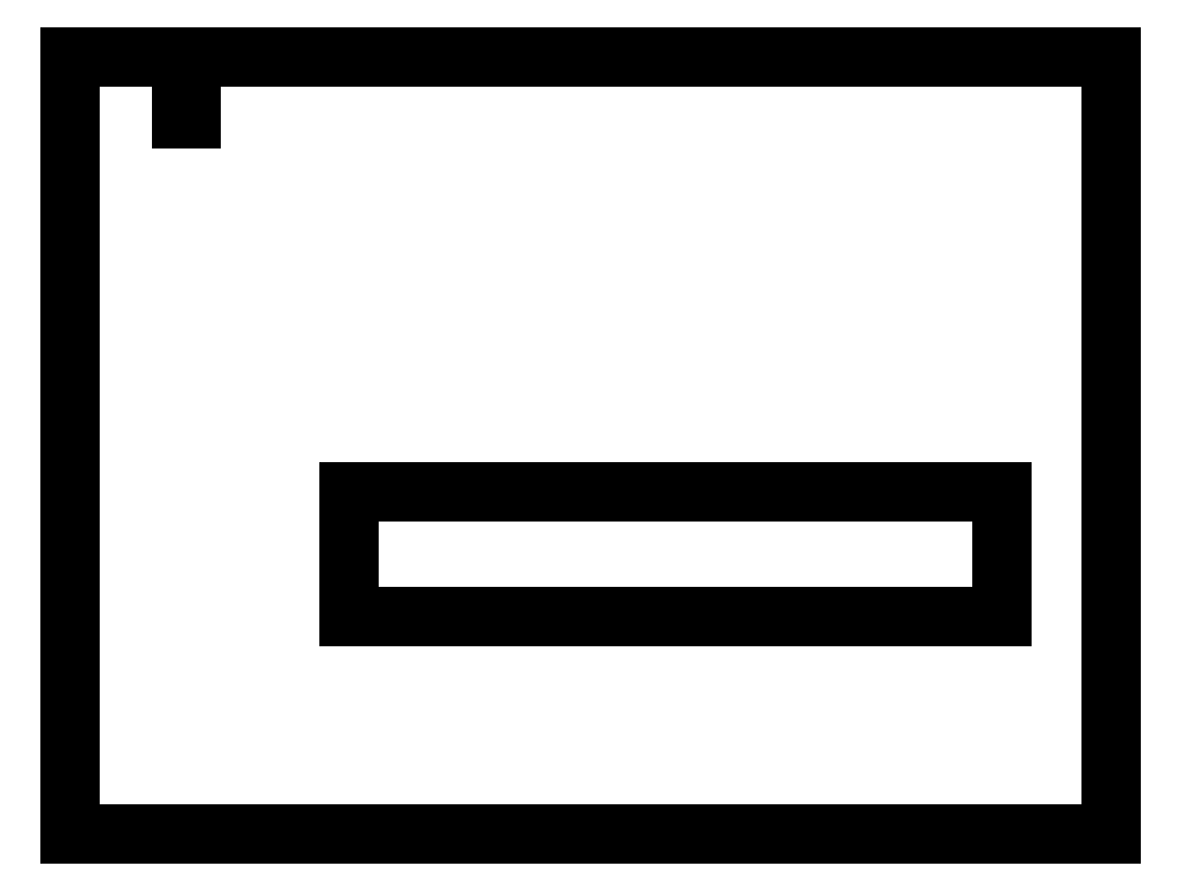
<metadata>
{"format":"dxf","ext":"dxf","renderer":"ezdxf+matplotlib","layout":"modelspace","background":"white","min_lineweight":24,"dpi":150}
</metadata>
<code>
0
SECTION
2
ENTITIES
0
LINE
8
Pocket001
10
-335
20
250
30
0
11
-263
21
250
31
0
0
LINE
8
Pocket001
10
-263
20
250
30
0
11
-263
21
250
31
5
0
LINE
8
Pocket001
10
-335
20
250
30
5
11
-263
21
250
31
5
0
LINE
8
Pocket001
10
-335
20
250
30
0
11
-335
21
250
31
5
0
LINE
8
Pocket001
10
-335
20
250
30
0
11
-263
21
250
31
0
0
LINE
8
Pocket001
10
-263
20
210
30
0
11
-263
21
250
31
0
0
LINE
8
Pocket001
10
-257
20
210
30
0
11
-263
21
210
31
0
0
LINE
8
Pocket001
10
-257
20
250
30
0
11
-257
21
210
31
0
0
LINE
8
Pocket001
10
-257
20
250
30
0
11
335
21
250
31
0
0
LINE
8
Pocket001
10
335
20
250
30
0
11
335
21
-250
31
0
0
LINE
8
Pocket001
10
335
20
-250
30
0
11
-335
21
-250
31
0
0
LINE
8
Pocket001
10
-335
20
-250
30
0
11
-335
21
250
31
0
0
LINE
8
Pocket001
10
-155
20
-110
30
0
11
265
21
-110
31
0
0
LINE
8
Pocket001
10
-155
20
-30
30
0
11
-155
21
-110
31
0
0
LINE
8
Pocket001
10
265
20
-110
30
0
11
265
21
-30
31
0
0
LINE
8
Pocket001
10
265
20
-30
30
0
11
-155
21
-30
31
0
0
LINE
8
Pocket001
10
-263
20
210
30
0
11
-263
21
210
31
5
0
LINE
8
Pocket001
10
-263
20
250
30
0
11
-263
21
250
31
5
0
LINE
8
Pocket001
10
-263
20
210
30
0
11
-263
21
250
31
0
0
LINE
8
Pocket001
10
-263
20
210
30
5
11
-263
21
250
31
5
0
LINE
8
Pocket001
10
-335
20
250
30
5
11
-263
21
250
31
5
0
LINE
8
Pocket001
10
-263
20
210
30
5
11
-263
21
250
31
5
0
LINE
8
Pocket001
10
-257
20
210
30
5
11
-263
21
210
31
5
0
LINE
8
Pocket001
10
-257
20
250
30
5
11
-257
21
210
31
5
0
LINE
8
Pocket001
10
-257
20
250
30
5
11
335
21
250
31
5
0
LINE
8
Pocket001
10
335
20
250
30
5
11
335
21
-250
31
5
0
LINE
8
Pocket001
10
335
20
-250
30
5
11
-335
21
-250
31
5
0
LINE
8
Pocket001
10
-335
20
-250
30
5
11
-335
21
250
31
5
0
LINE
8
Pocket001
10
-155
20
-110
30
5
11
265
21
-110
31
5
0
LINE
8
Pocket001
10
-155
20
-30
30
5
11
-155
21
-110
31
5
0
LINE
8
Pocket001
10
265
20
-110
30
5
11
265
21
-30
31
5
0
LINE
8
Pocket001
10
265
20
-30
30
5
11
-155
21
-30
31
5
0
LINE
8
Pocket001
10
-335
20
-250
30
0
11
-335
21
-250
31
5
0
LINE
8
Pocket001
10
-335
20
250
30
0
11
-335
21
250
31
5
0
LINE
8
Pocket001
10
-335
20
-250
30
0
11
-335
21
250
31
0
0
LINE
8
Pocket001
10
-335
20
-250
30
5
11
-335
21
250
31
5
0
LINE
8
Pocket001
10
-257
20
210
30
0
11
-257
21
210
31
5
0
LINE
8
Pocket001
10
-263
20
210
30
0
11
-263
21
210
31
5
0
LINE
8
Pocket001
10
-257
20
210
30
0
11
-263
21
210
31
0
0
LINE
8
Pocket001
10
-257
20
210
30
5
11
-263
21
210
31
5
0
LINE
8
Pocket001
10
-257
20
250
30
0
11
-257
21
250
31
5
0
LINE
8
Pocket001
10
-257
20
210
30
0
11
-257
21
210
31
5
0
LINE
8
Pocket001
10
-257
20
250
30
0
11
-257
21
210
31
0
0
LINE
8
Pocket001
10
-257
20
250
30
5
11
-257
21
210
31
5
0
LINE
8
Pocket001
10
-257
20
250
30
0
11
335
21
250
31
0
0
LINE
8
Pocket001
10
335
20
250
30
0
11
335
21
250
31
5
0
LINE
8
Pocket001
10
-257
20
250
30
5
11
335
21
250
31
5
0
LINE
8
Pocket001
10
-257
20
250
30
0
11
-257
21
250
31
5
0
LINE
8
Pocket001
10
335
20
250
30
0
11
335
21
250
31
5
0
LINE
8
Pocket001
10
335
20
-250
30
0
11
335
21
-250
31
5
0
LINE
8
Pocket001
10
335
20
250
30
0
11
335
21
-250
31
0
0
LINE
8
Pocket001
10
335
20
250
30
5
11
335
21
-250
31
5
0
LINE
8
Pocket001
10
335
20
-250
30
0
11
335
21
-250
31
5
0
LINE
8
Pocket001
10
-335
20
-250
30
0
11
-335
21
-250
31
5
0
LINE
8
Pocket001
10
335
20
-250
30
0
11
-335
21
-250
31
0
0
LINE
8
Pocket001
10
335
20
-250
30
5
11
-335
21
-250
31
5
0
LINE
8
Pocket001
10
-155
20
-110
30
0
11
-155
21
-110
31
5
0
LINE
8
Pocket001
10
265
20
-110
30
0
11
265
21
-110
31
5
0
LINE
8
Pocket001
10
-155
20
-110
30
0
11
265
21
-110
31
0
0
LINE
8
Pocket001
10
-155
20
-110
30
5
11
265
21
-110
31
5
0
LINE
8
Pocket001
10
-155
20
-30
30
0
11
-155
21
-30
31
5
0
LINE
8
Pocket001
10
-155
20
-110
30
0
11
-155
21
-110
31
5
0
LINE
8
Pocket001
10
-155
20
-30
30
0
11
-155
21
-110
31
0
0
LINE
8
Pocket001
10
-155
20
-30
30
5
11
-155
21
-110
31
5
0
LINE
8
Pocket001
10
265
20
-110
30
0
11
265
21
-110
31
5
0
LINE
8
Pocket001
10
265
20
-30
30
0
11
265
21
-30
31
5
0
LINE
8
Pocket001
10
265
20
-110
30
0
11
265
21
-30
31
0
0
LINE
8
Pocket001
10
265
20
-110
30
5
11
265
21
-30
31
5
0
LINE
8
Pocket001
10
265
20
-30
30
0
11
265
21
-30
31
5
0
LINE
8
Pocket001
10
-155
20
-30
30
0
11
-155
21
-30
31
5
0
LINE
8
Pocket001
10
265
20
-30
30
0
11
-155
21
-30
31
0
0
LINE
8
Pocket001
10
265
20
-30
30
5
11
-155
21
-30
31
5
0
ENDSEC
0
EOF

</code>
